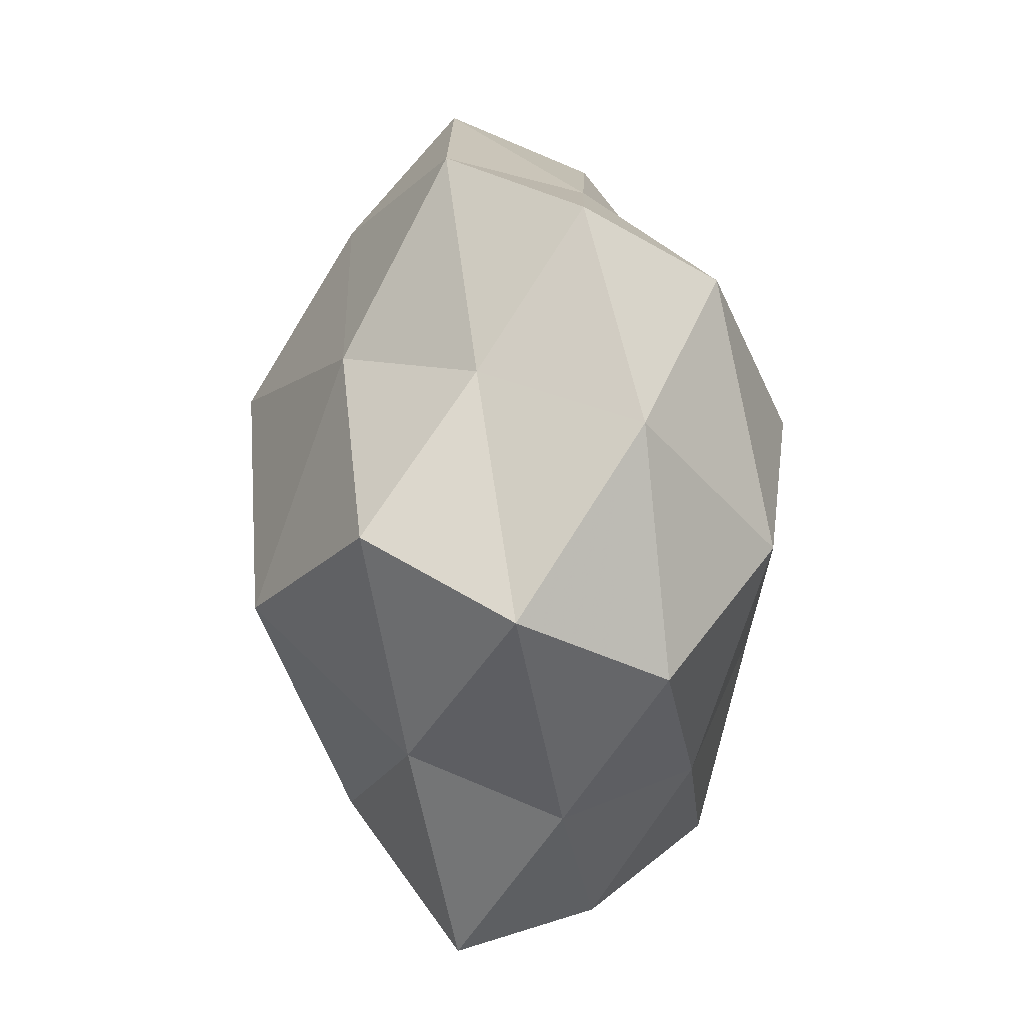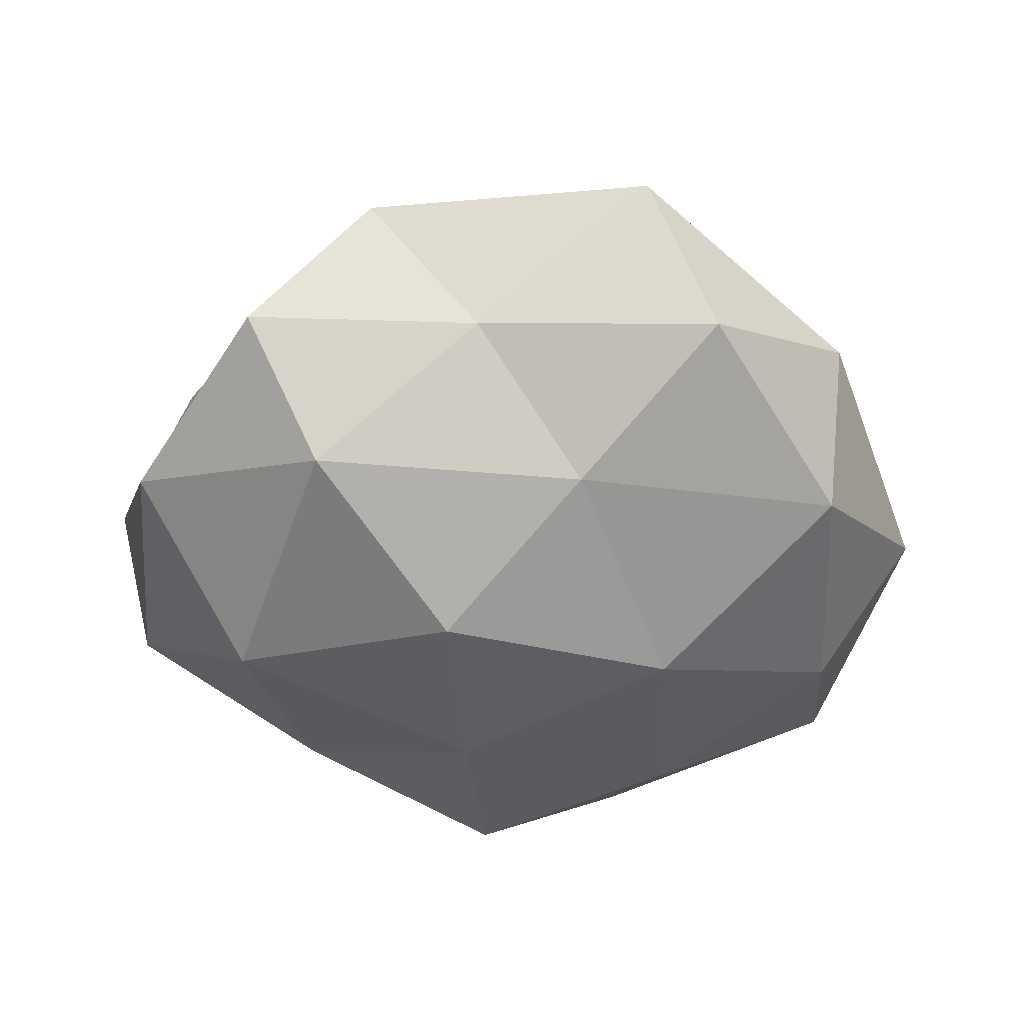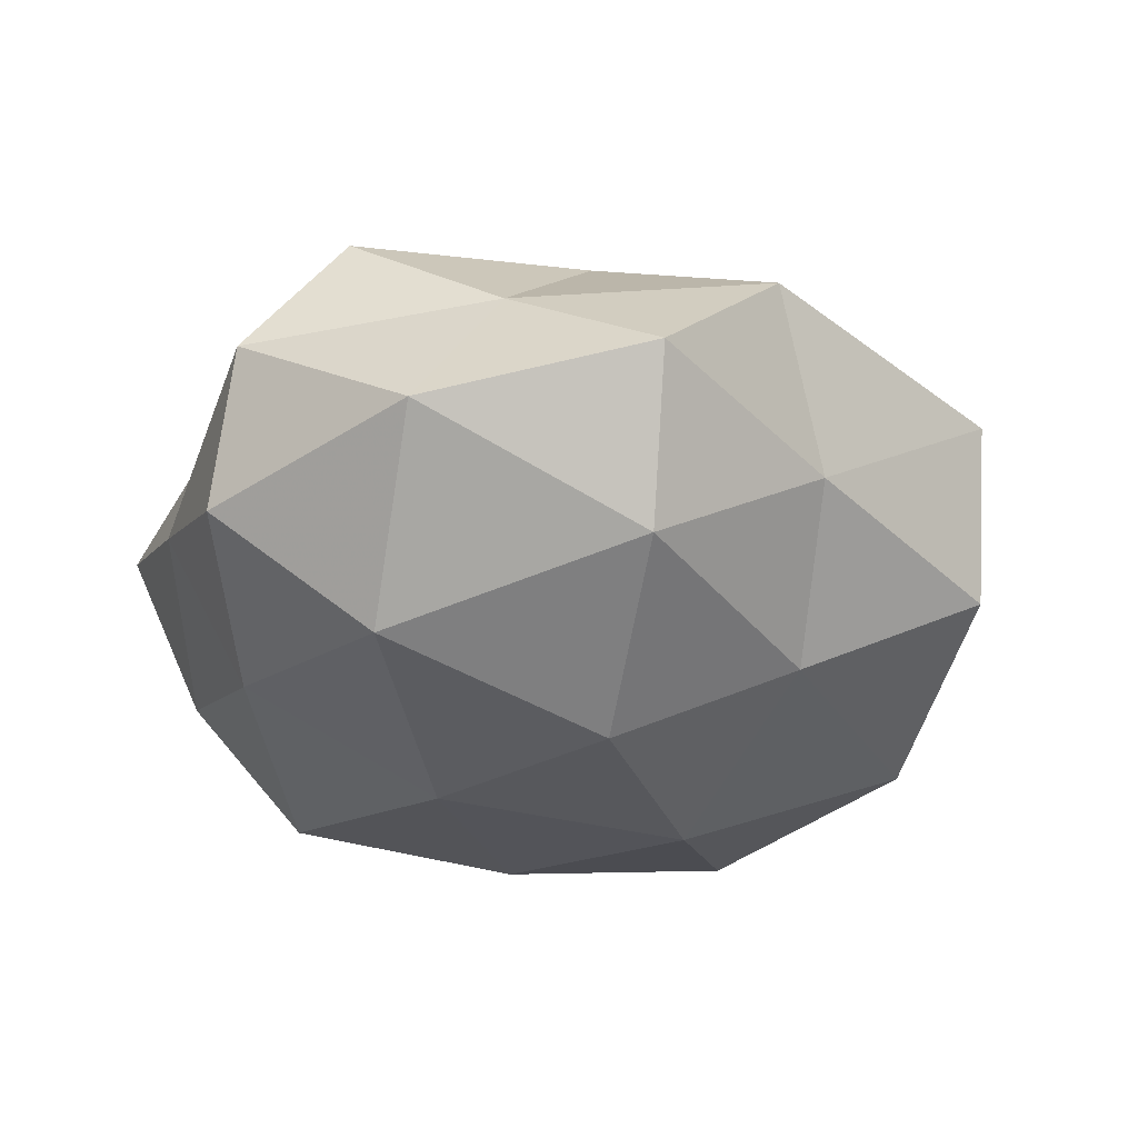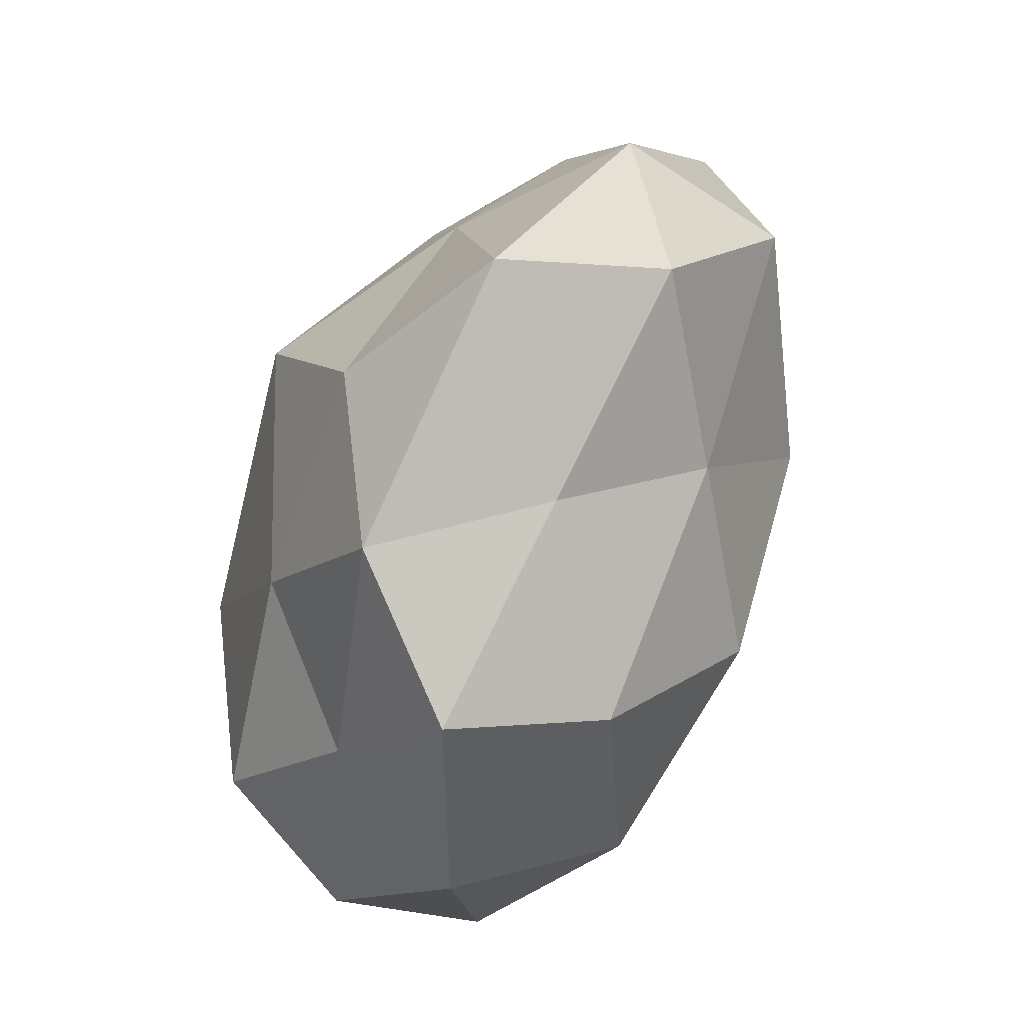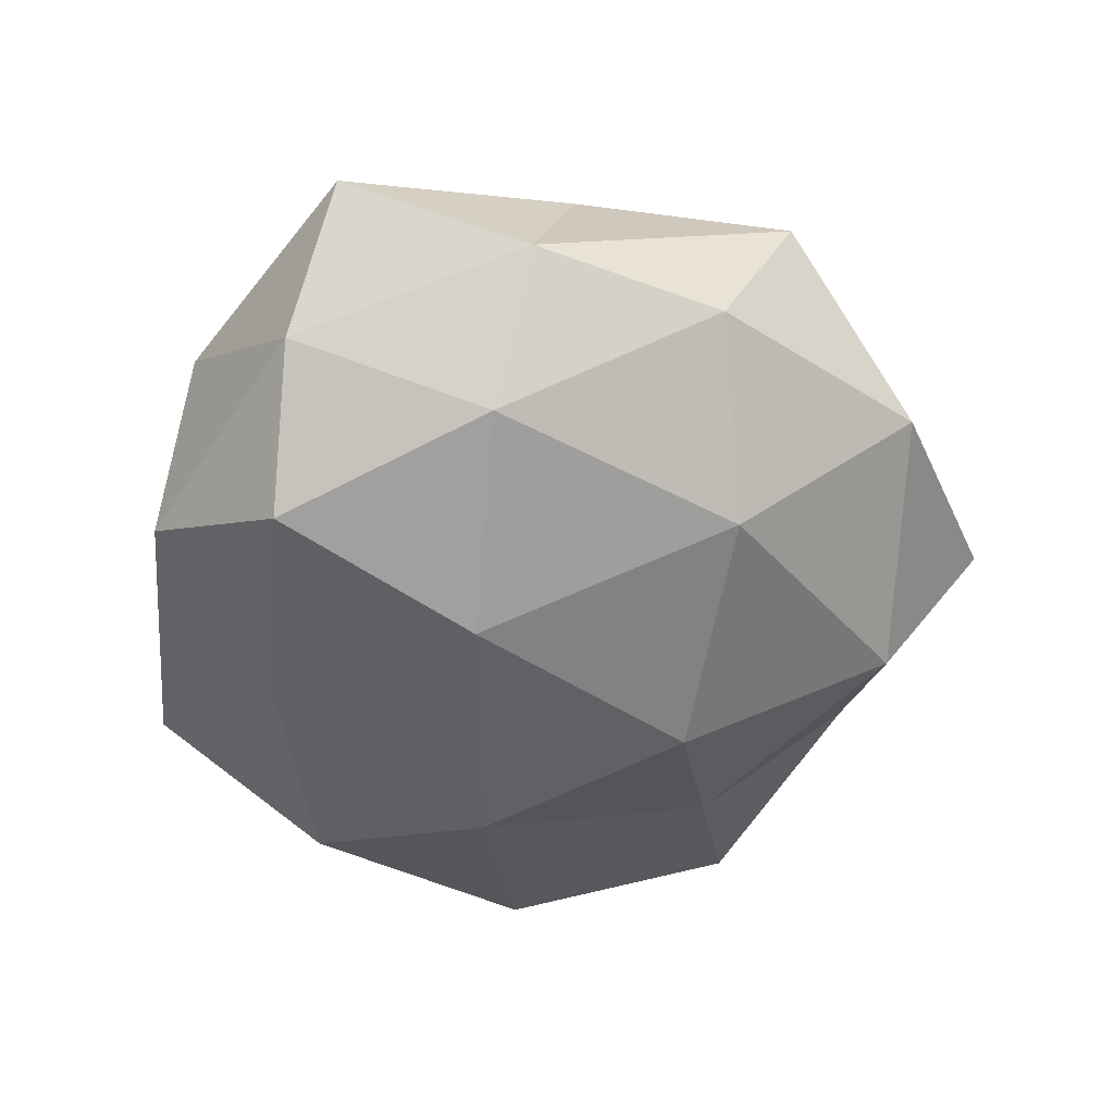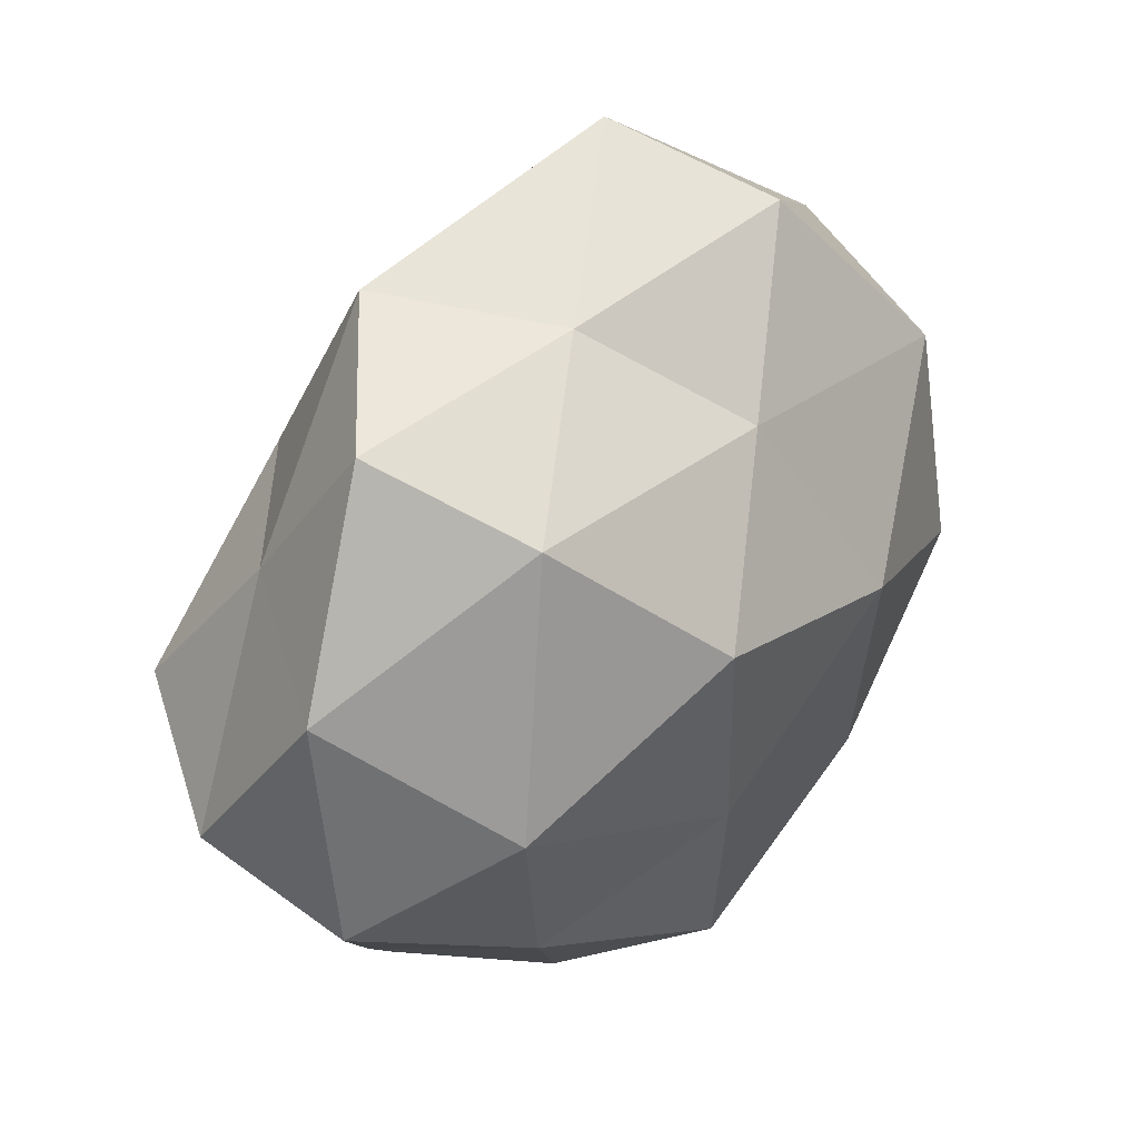
<metadata>
{"format":"obj","ext":"obj","renderer":"f3d","projection":"perspective","resolution":1024,"background":"white","views":[{"elev":3.9,"azim":87.2,"up":"+Y"},{"elev":-45.4,"azim":174.9,"up":"+Z"},{"elev":-35.9,"azim":124.4,"up":"+Z"},{"elev":73.7,"azim":112.1,"up":"+Y"},{"elev":-50.3,"azim":51.3,"up":"+Z"},{"elev":37.7,"azim":135.2,"up":"+Y"}]}
</metadata>
<code>
v 0.0559 -0.00666 0.003271
v 0.001551 0.03902 0.02222
v 0.05072 -0.01389 -0.01452
v 0.02453 -0.05153 0.00895
v 0.02499 -0.008103 0.03398
v 0.0003407 -0.0407 -0.02431
v 0.04161 0.02127 0.007133
v -0.03048 -0.03577 0.003181
v 0.02546 0.02267 0.02299
v -0.04593 0.01198 0.01196
v -0.04359 -0.003364 -0.0215
v 0.02285 0.04734 0.01021
v 0.02642 -0.0284 -0.02017
v 0.0377 0.04059 -0.005637
v -0.004213 0.0167 0.03596
v -0.03969 0.02655 -0.01909
v -0.01985 -0.04606 -0.01142
v 0.008618 -0.03554 0.02252
v 0.03696 -0.02459 0.01524
v 0.01277 -0.0492 -0.008866
v 0.00507 -0.01435 -0.03028
v 0.03624 3.74e-06 -0.02866
v -0.04118 0.03513 0.001748
v -0.03403 -0.001135 0.02665
v -0.02634 -0.03407 0.02149
v -0.0556 0.005702 -0.005161
v -0.02516 0.02795 0.01888
v 0.009625 0.01412 -0.034
v -0.0236 -0.02385 -0.0248
v 0.02768 0.03224 -0.02279
v -0.02185 0.04871 -0.01039
v -0.01979 0.005933 -0.03097
v -0.006057 0.03139 -0.02228
v -0.007358 -0.05081 0.007007
v -0.007135 -0.01426 0.02998
v 0.0383 -0.03222 -0.003218
v 0.008322 0.04401 -0.007886
v -0.04783 -0.02677 -0.0105
v 0.04768 0.002364 0.02074
v -0.01268 0.05552 0.00832
v 0.05134 0.01556 -0.0116
v -0.05366 -0.01805 0.01073
f 12 2 9
f 12 9 7
f 14 12 7
f 15 9 2
f 5 9 15
f 4 19 18
f 19 5 18
f 20 6 13
f 20 17 6
f 13 6 21
f 3 13 22
f 13 21 22
f 16 11 26
f 23 26 10
f 16 26 23
f 2 27 15
f 23 10 27
f 27 10 24
f 27 24 15
f 22 21 28
f 6 17 29
f 29 21 6
f 28 30 22
f 31 16 23
f 16 32 11
f 32 28 21
f 11 32 29
f 32 21 29
f 33 30 28
f 31 33 16
f 33 32 16
f 33 28 32
f 34 8 17
f 4 18 34
f 4 34 20
f 34 17 20
f 34 25 8
f 18 25 34
f 35 5 15
f 18 5 35
f 15 24 35
f 18 35 25
f 25 35 24
f 36 3 1
f 36 13 3
f 36 1 19
f 4 36 19
f 4 20 36
f 20 13 36
f 37 12 14
f 37 14 30
f 37 30 33
f 31 37 33
f 17 8 38
f 26 11 38
f 29 38 11
f 17 38 29
f 39 1 7
f 5 39 9
f 7 9 39
f 19 1 39
f 19 39 5
f 40 2 12
f 40 27 2
f 23 27 40
f 31 23 40
f 40 12 37
f 31 40 37
f 1 3 41
f 1 41 7
f 7 41 14
f 22 41 3
f 30 14 41
f 30 41 22
f 42 24 10
f 8 25 42
f 25 24 42
f 10 26 42
f 42 38 8
f 26 38 42

</code>
